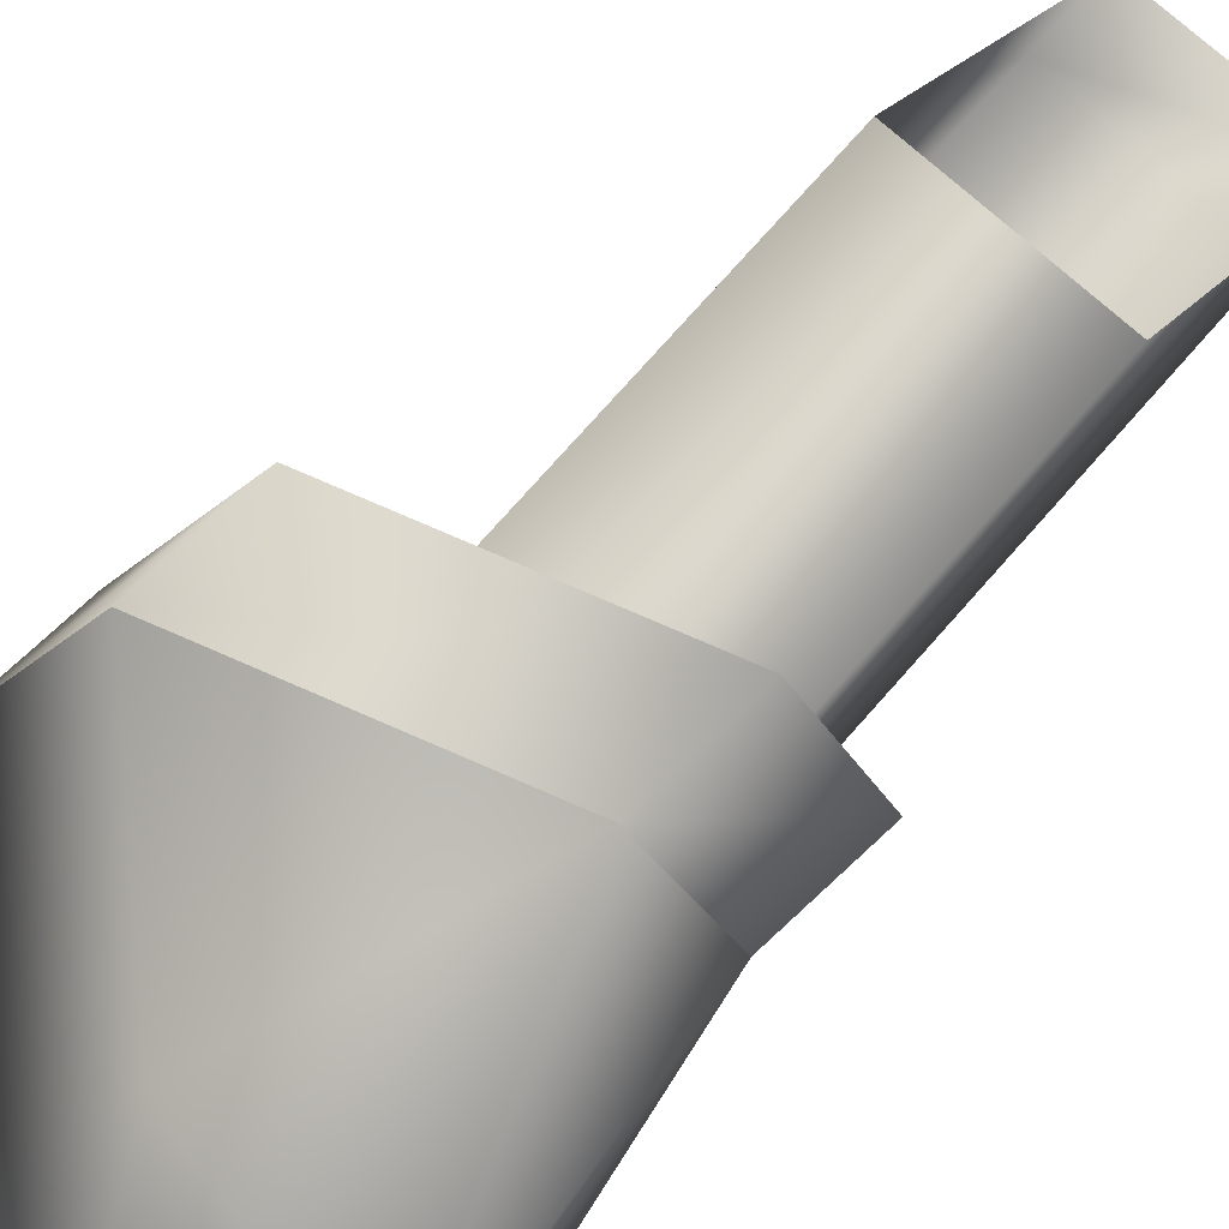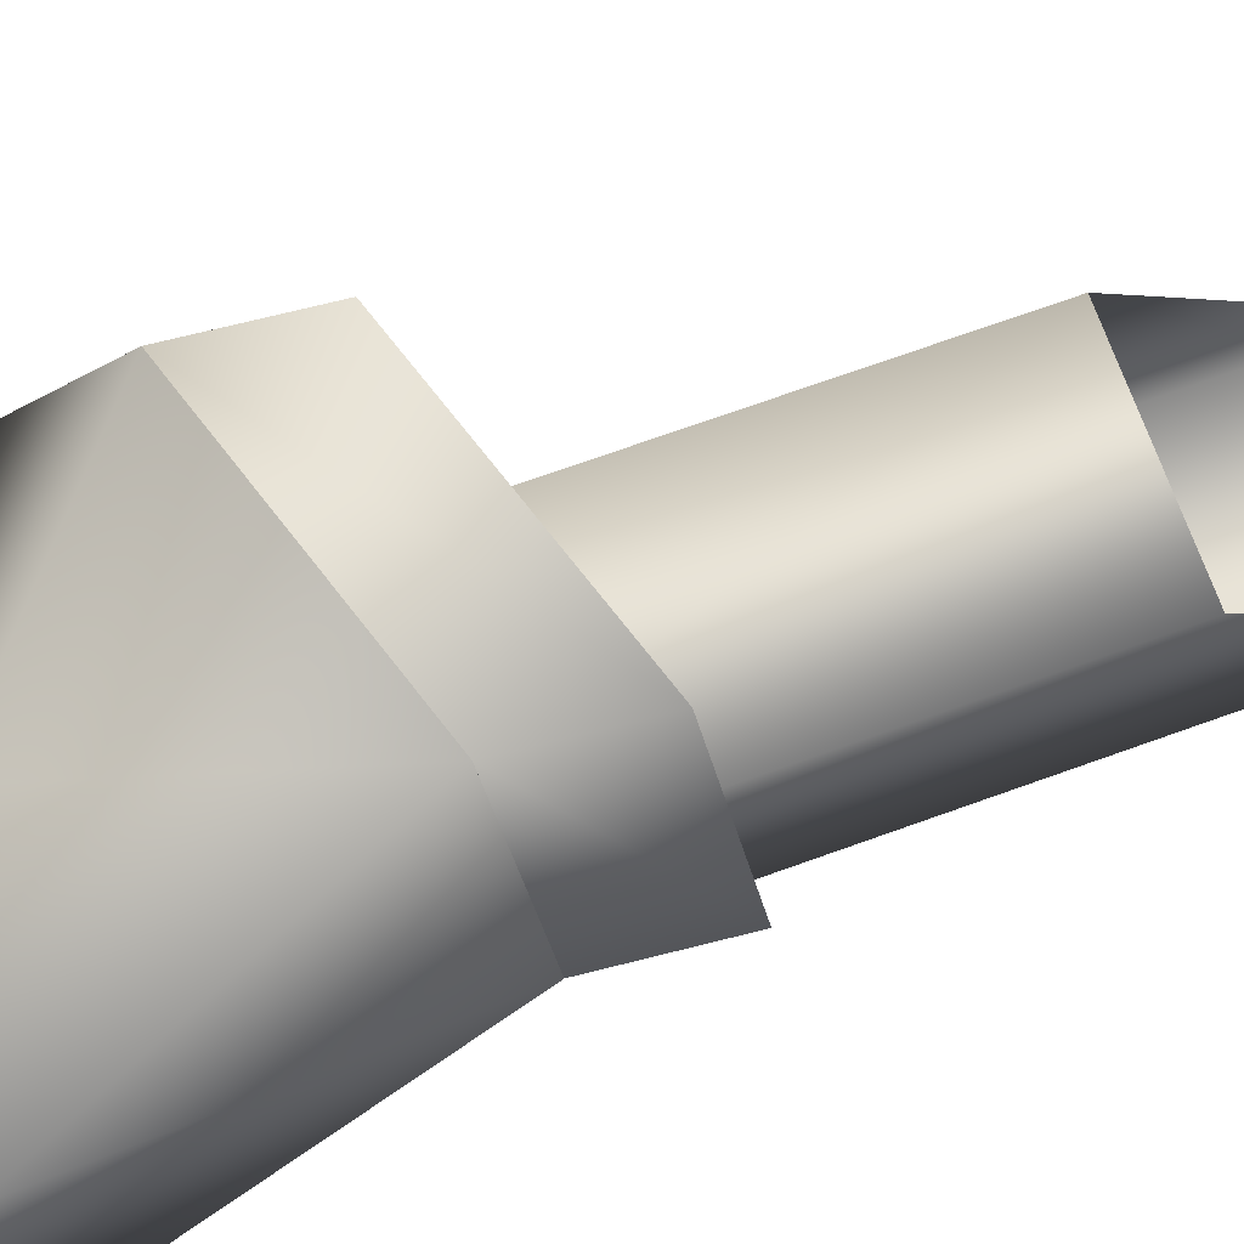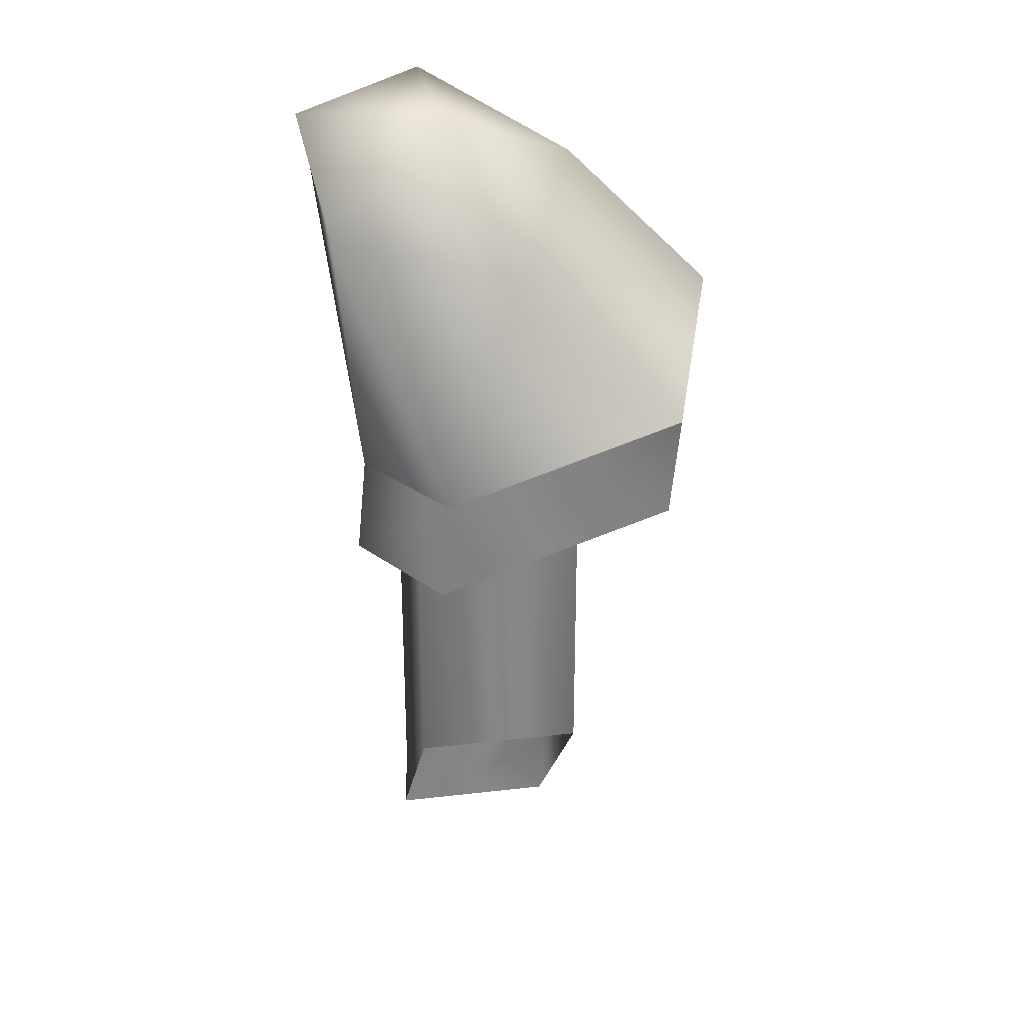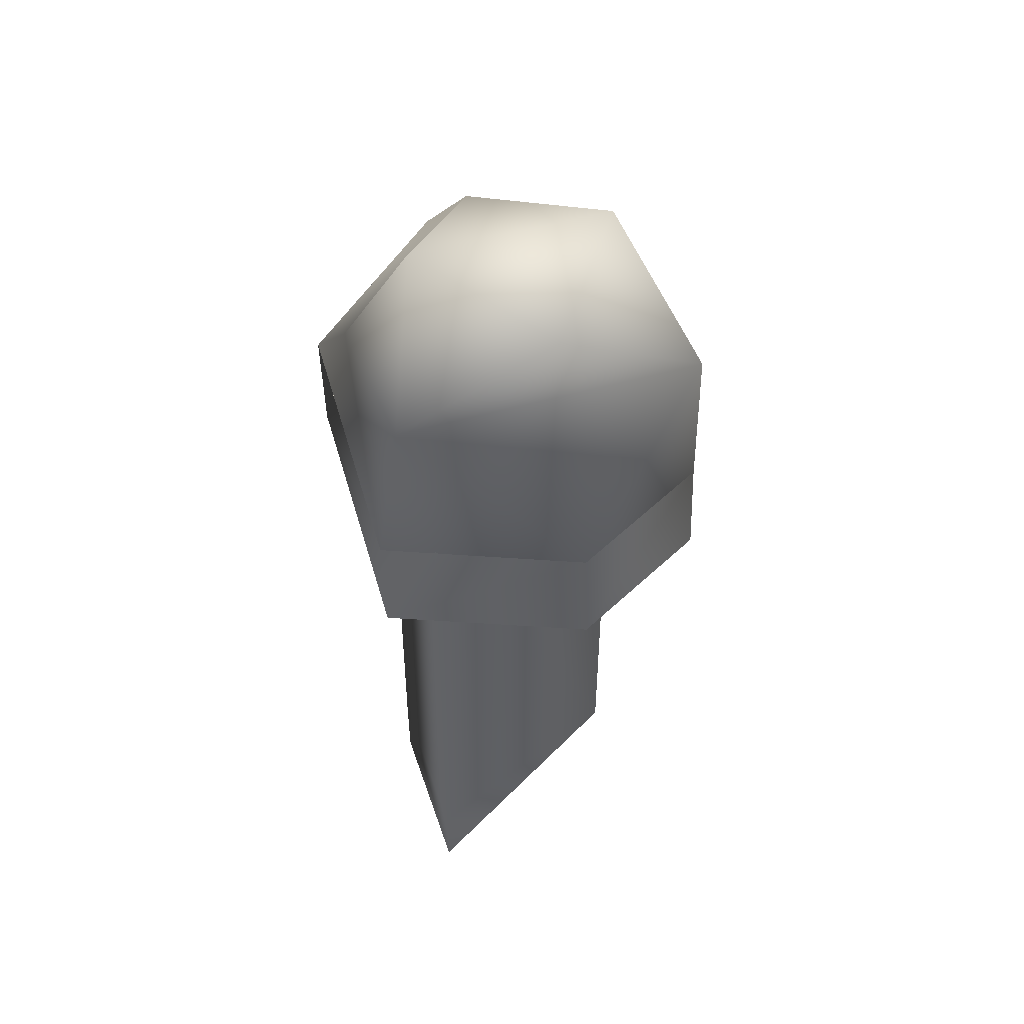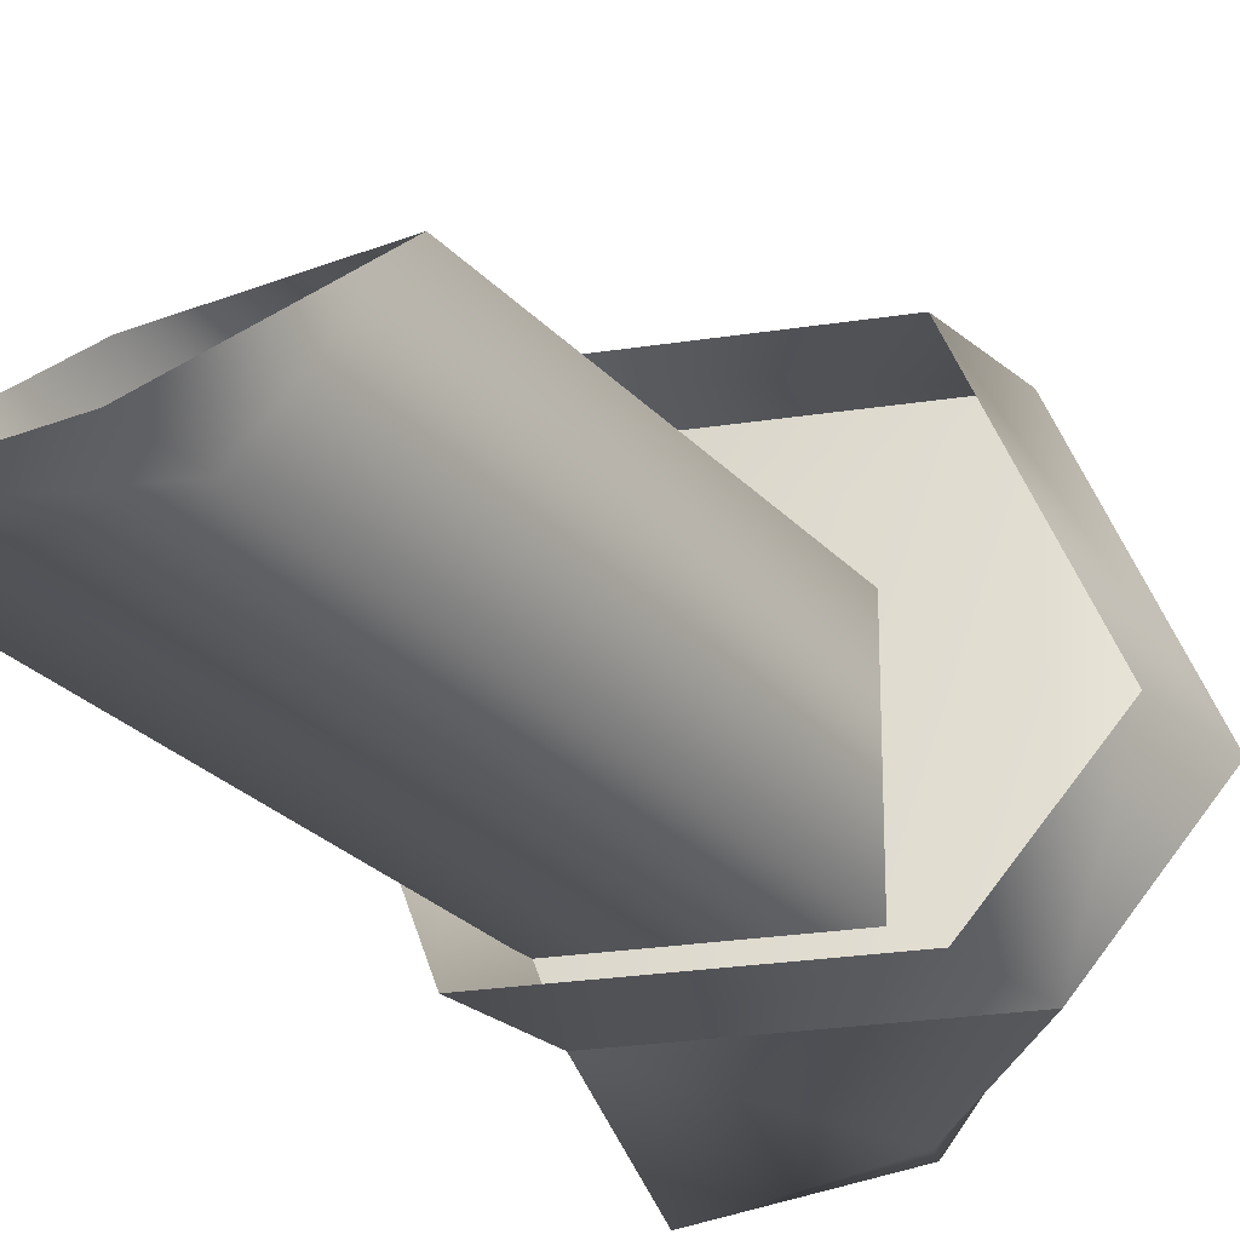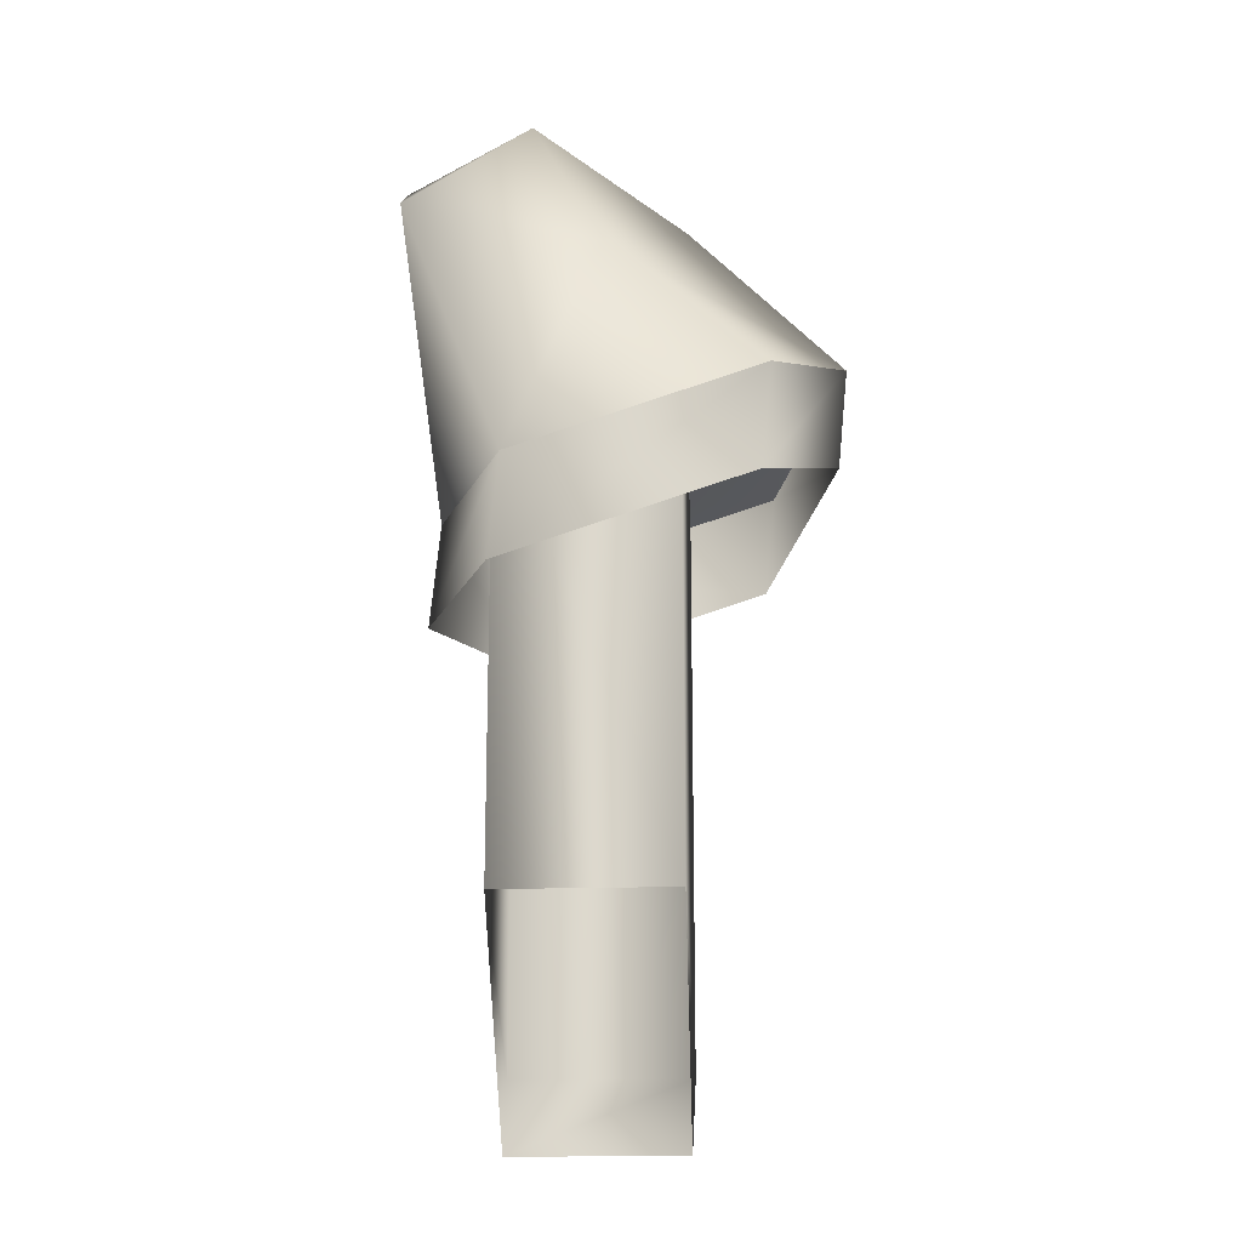
<metadata>
{"format":"obj","ext":"obj","renderer":"f3d","projection":"perspective","resolution":1024,"background":"white","views":[{"elev":75.8,"azim":-138.5,"up":"+Z"},{"elev":71.3,"azim":-109.8,"up":"+Z"},{"elev":28.2,"azim":-9.9,"up":"+Y"},{"elev":48.3,"azim":-108.1,"up":"+Y"},{"elev":-26.2,"azim":31.7,"up":"+Z"},{"elev":-17.2,"azim":4.0,"up":"+Y"}]}
</metadata>
<code>
o Mesh_005_Mesh_0.001
v 0.04415 -0.002112 0.05308
v 0.01312 -0.08383 0.07241
v 0.01818 0.05061 0.03538
v 0.09916 -0.05668 -0.0535
v -0.03121 0.04489 -0.000151
v -0.02433 0.01399 -0.05345
v 0.04417 -0.002003 -0.05345
v 0.01819 0.05068 -0.03565
v 0.07045 0.02585 -0.000152
v -0.01288 -0.08954 0.01913
v -0.02435 0.01388 0.05309
v 0.1254 -0.02882 -0.000198
v 0.0993 -0.05587 0.07245
v 0.01297 -0.08464 -0.05355
v 0.06912 -0.04048 0.03402
v 0.0057 -0.04809 0.03401
v 0.005713 -0.2684 -0.03471
v 0.005701 -0.2165 0.03383
v 0.005713 -0.04802 -0.03448
v 0.06913 -0.04041 -0.03446
v 0.06912 -0.2165 0.03385
v 0.004445 -0.2938 -0.03474
v 0.06913 -0.2684 -0.0347
v 0.06786 -0.2938 -0.03472
v 0.009509 -0.1201 0.07237
v 0.09555 -0.09293 -0.05354
v -0.01648 -0.1258 0.01909
v 0.1218 -0.06507 -0.000237
v 0.09569 -0.09212 0.07241
v 0.009366 -0.1209 -0.05358
f 9 3 1
f 11 1 3
f 6 5 8
f 7 6 8
f 3 8 5
f 11 10 2
f 5 11 3
f 10 6 14
f 8 9 7
f 9 8 3
f 2 13 1
f 10 11 6
f 6 11 5
f 7 4 14
f 7 9 12
f 15 16 21
f 21 16 18
f 17 18 19
f 19 18 16
f 17 19 23
f 23 19 20
f 23 20 21
f 21 20 15
f 21 24 23
f 22 18 17
f 24 22 23
f 23 22 17
f 12 9 1
f 10 13 4
f 2 1 11
f 7 14 6
f 7 12 4
f 12 1 13
f 4 14 10
f 10 2 13
f 13 12 4
f 14 4 26 30
f 10 14 30 27
f 4 12 28 26
f 13 2 25 29
f 2 10 27 25
f 12 13 29 28

</code>
